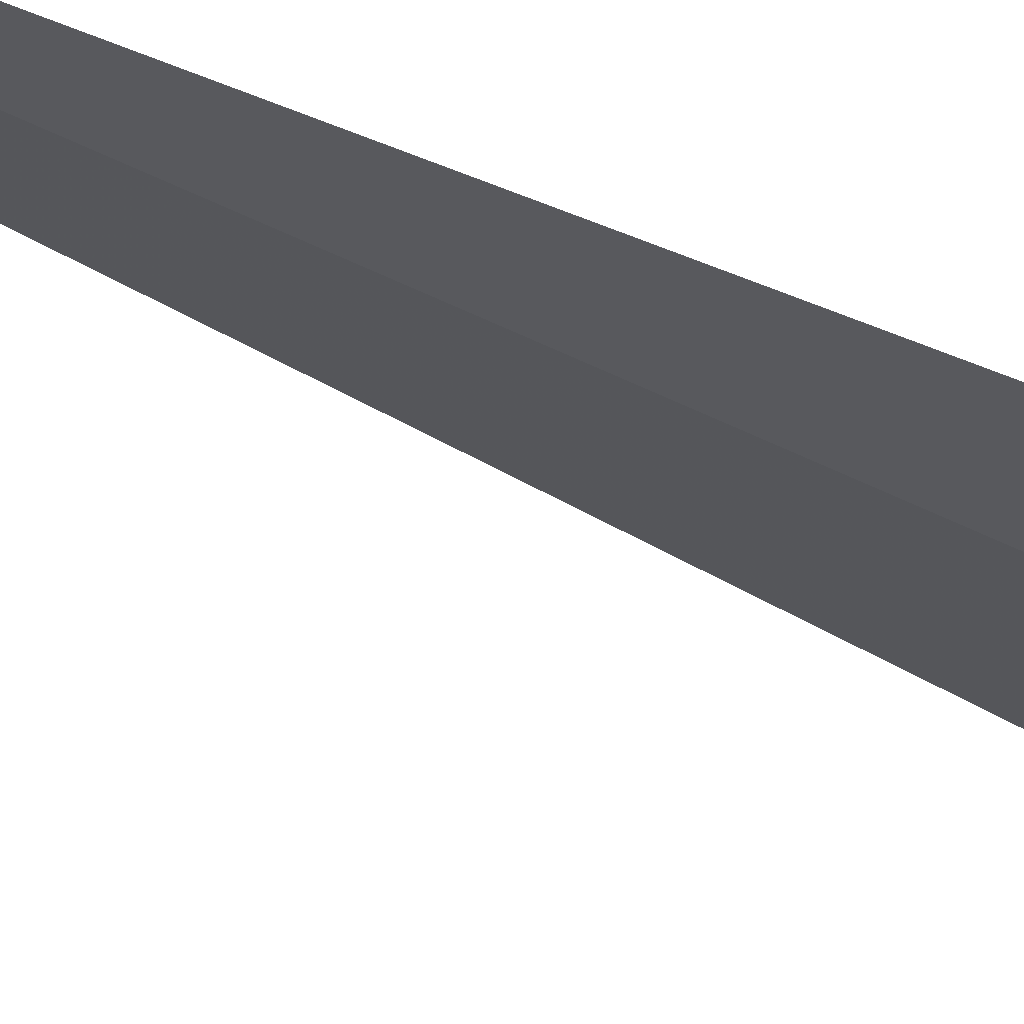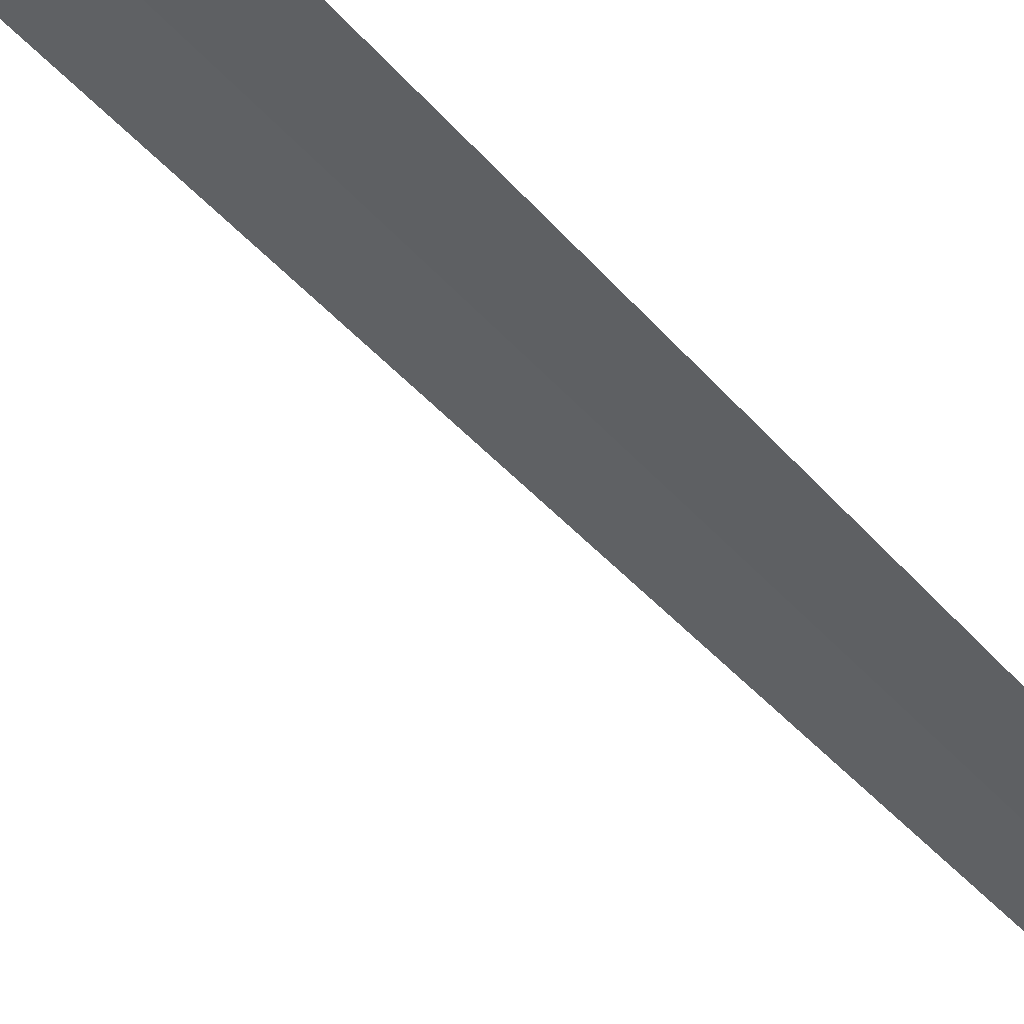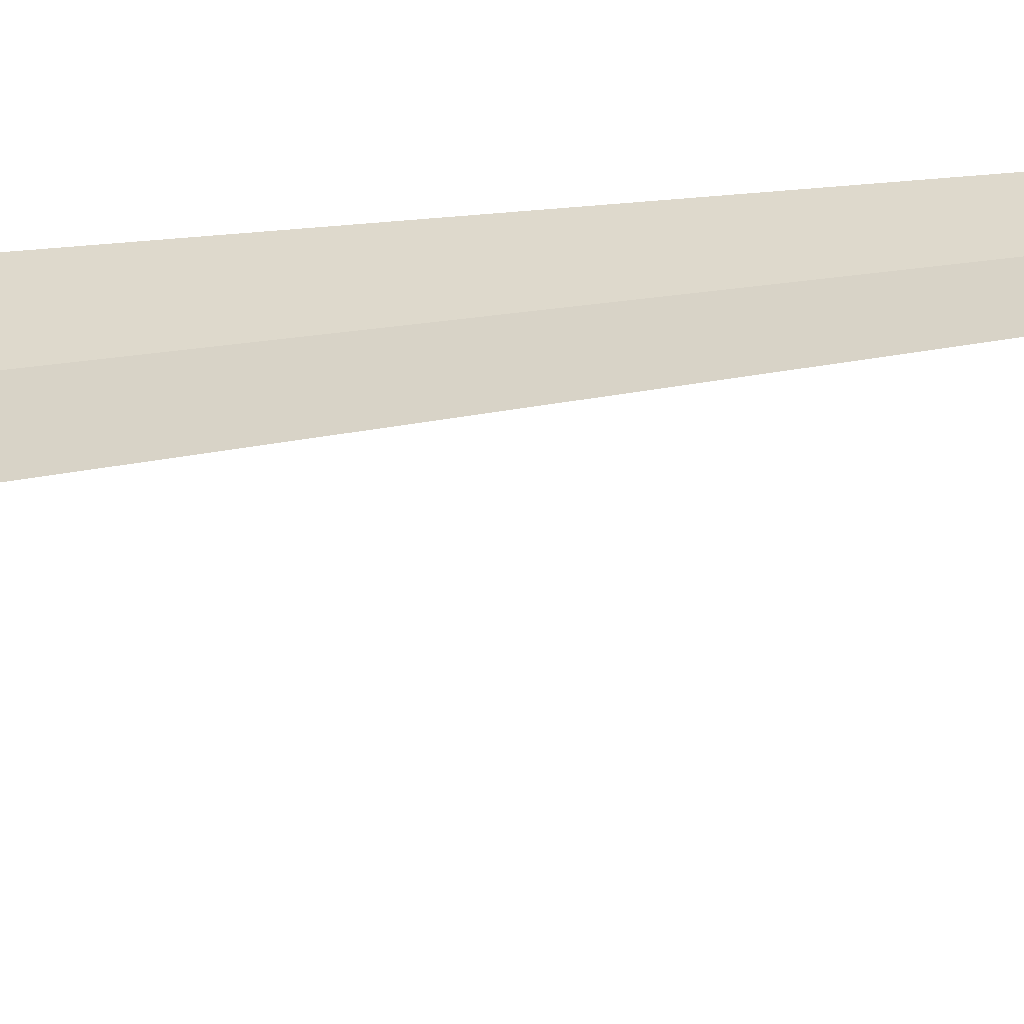
<metadata>
{"format":"obj","ext":"obj","renderer":"f3d","projection":"perspective","resolution":1024,"background":"white","views":[{"elev":-8.4,"azim":20.1,"up":"+Y"},{"elev":-61.2,"azim":-136.5,"up":"+Y"},{"elev":6.9,"azim":-134.6,"up":"+Y"}]}
</metadata>
<code>
v 30.3 24.54 86.5
v 30.66 24.76 86.49
v 30.33 24.56 100
v 29.91 24.36 86.5
v 30.34 23.73 85
v 30.87 24.01 85
f 1 3 2
f 1 5 4
f 1 2 6
f 1 6 5
f 1 4 3

</code>
